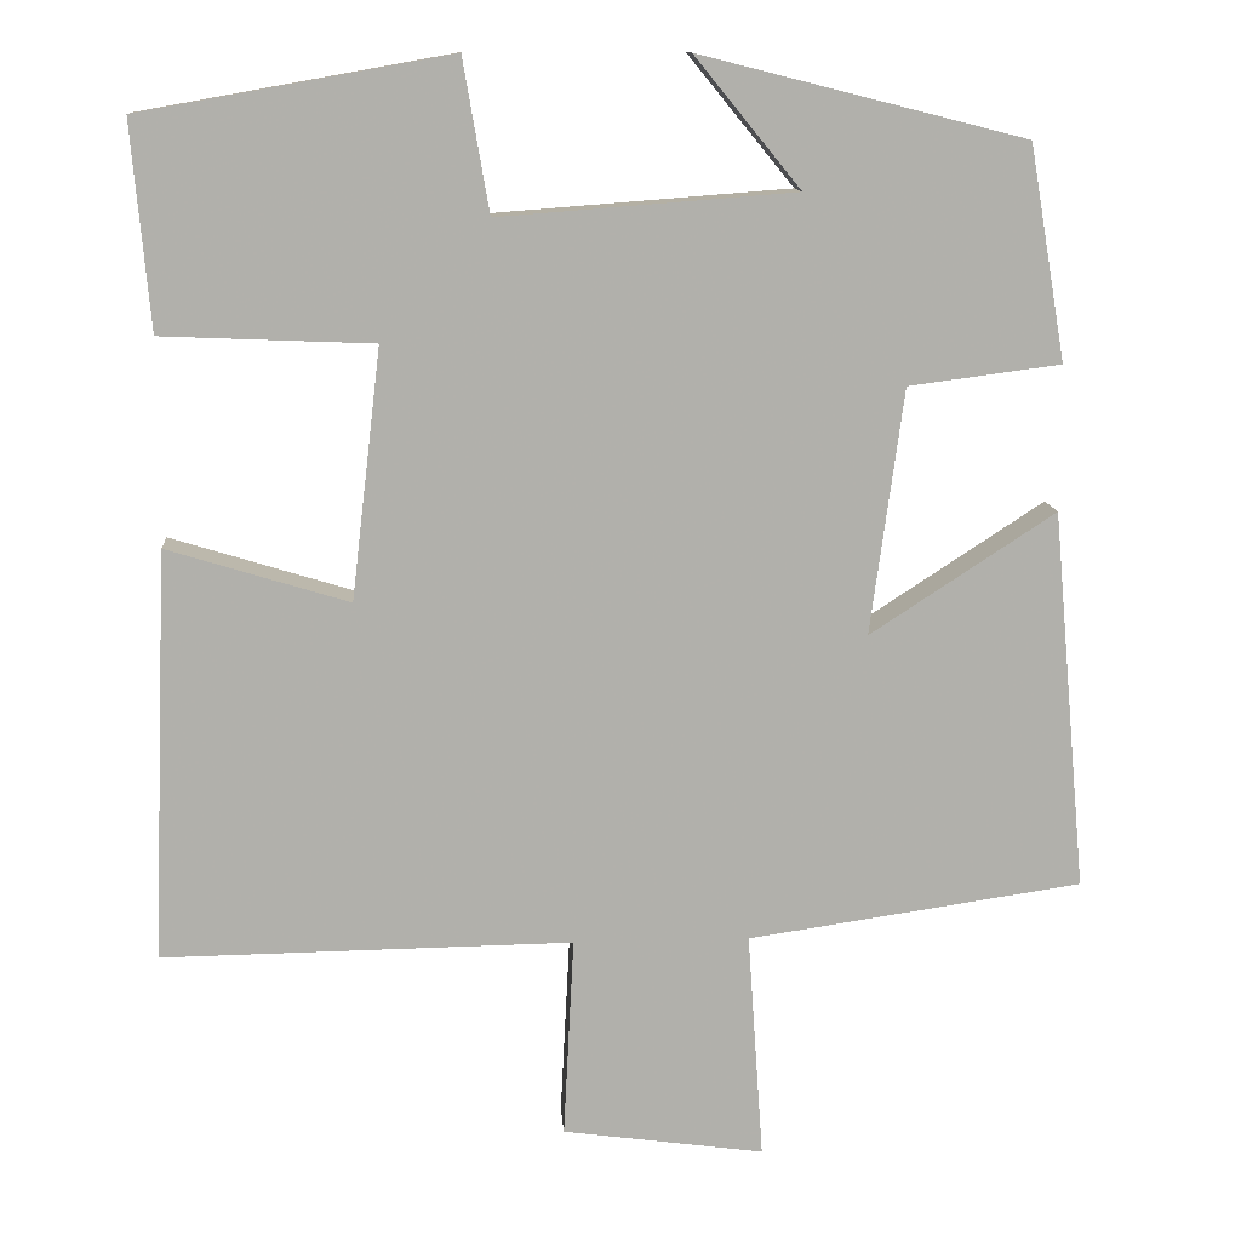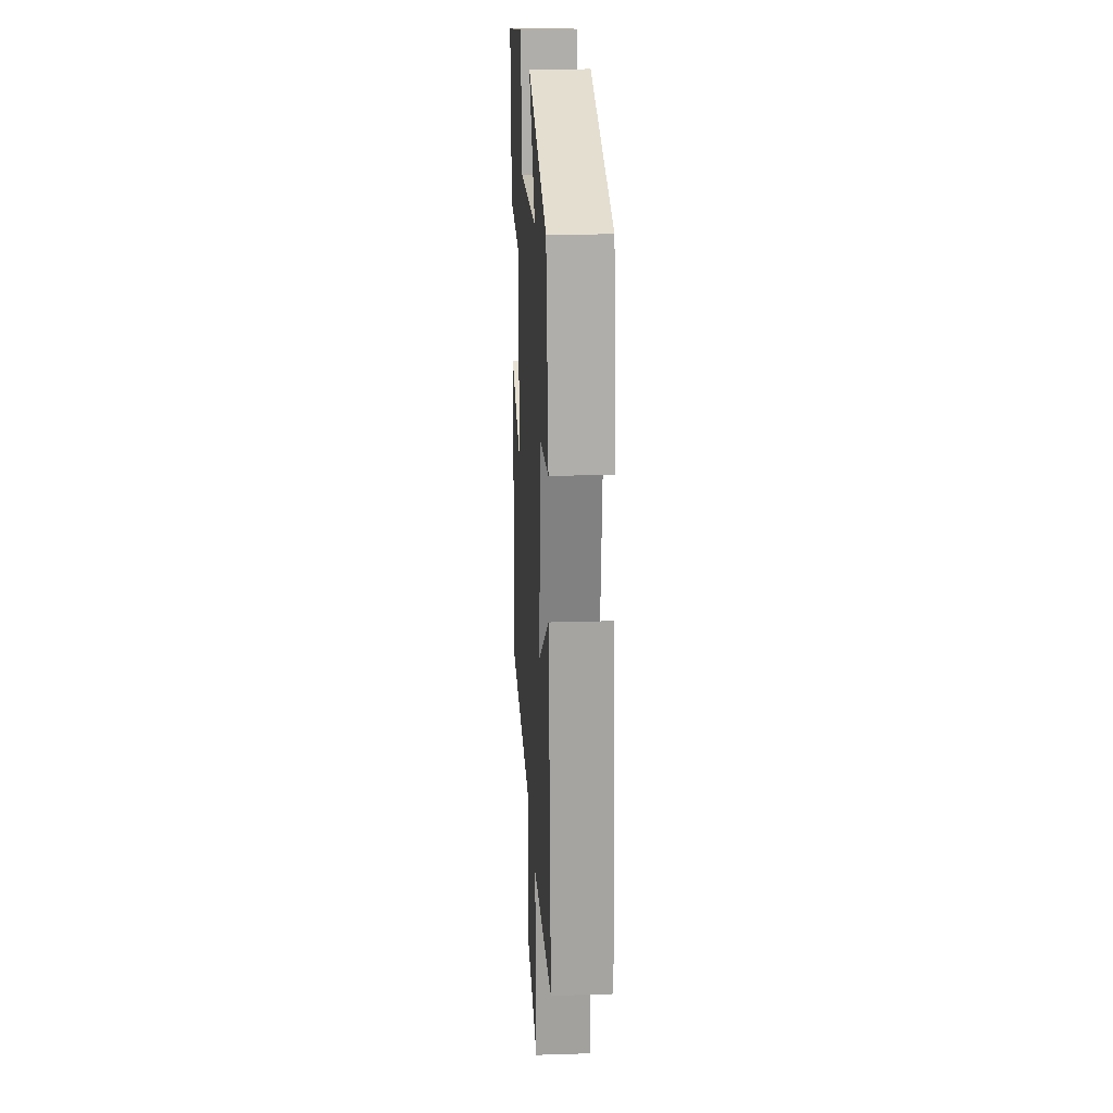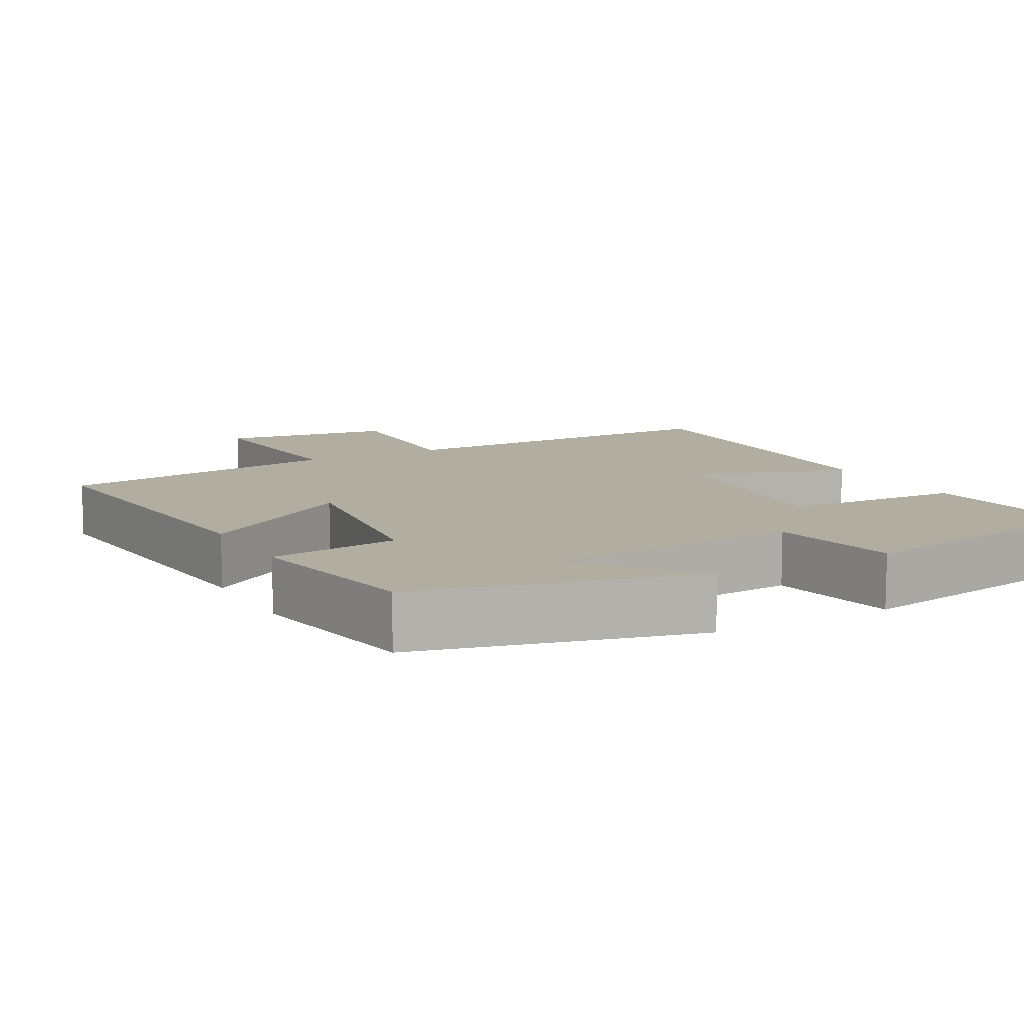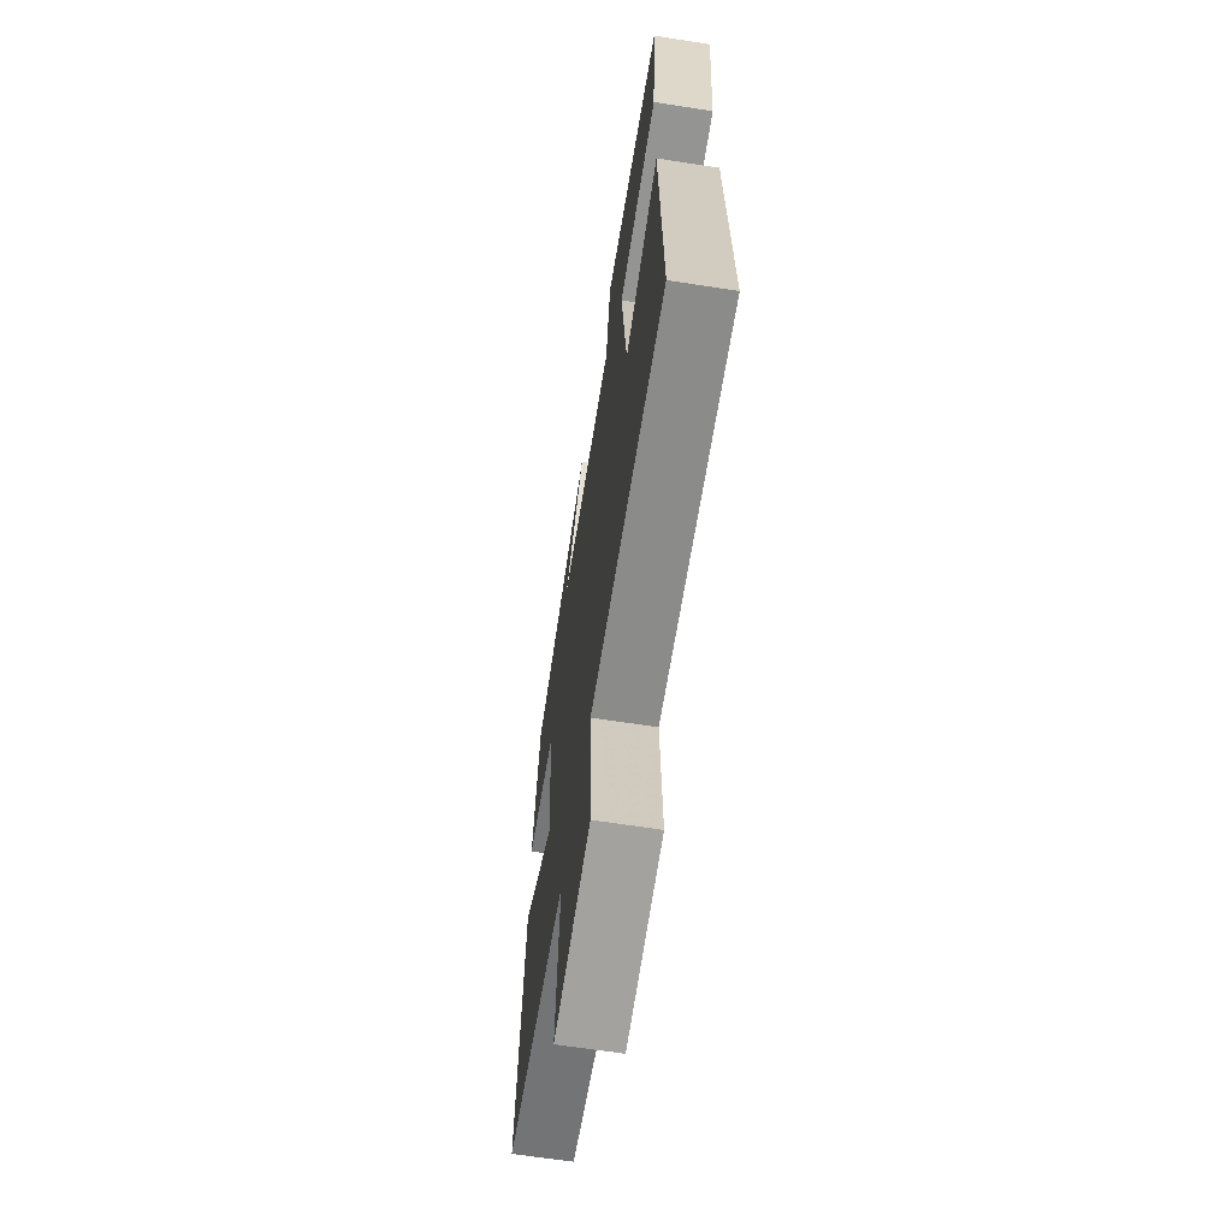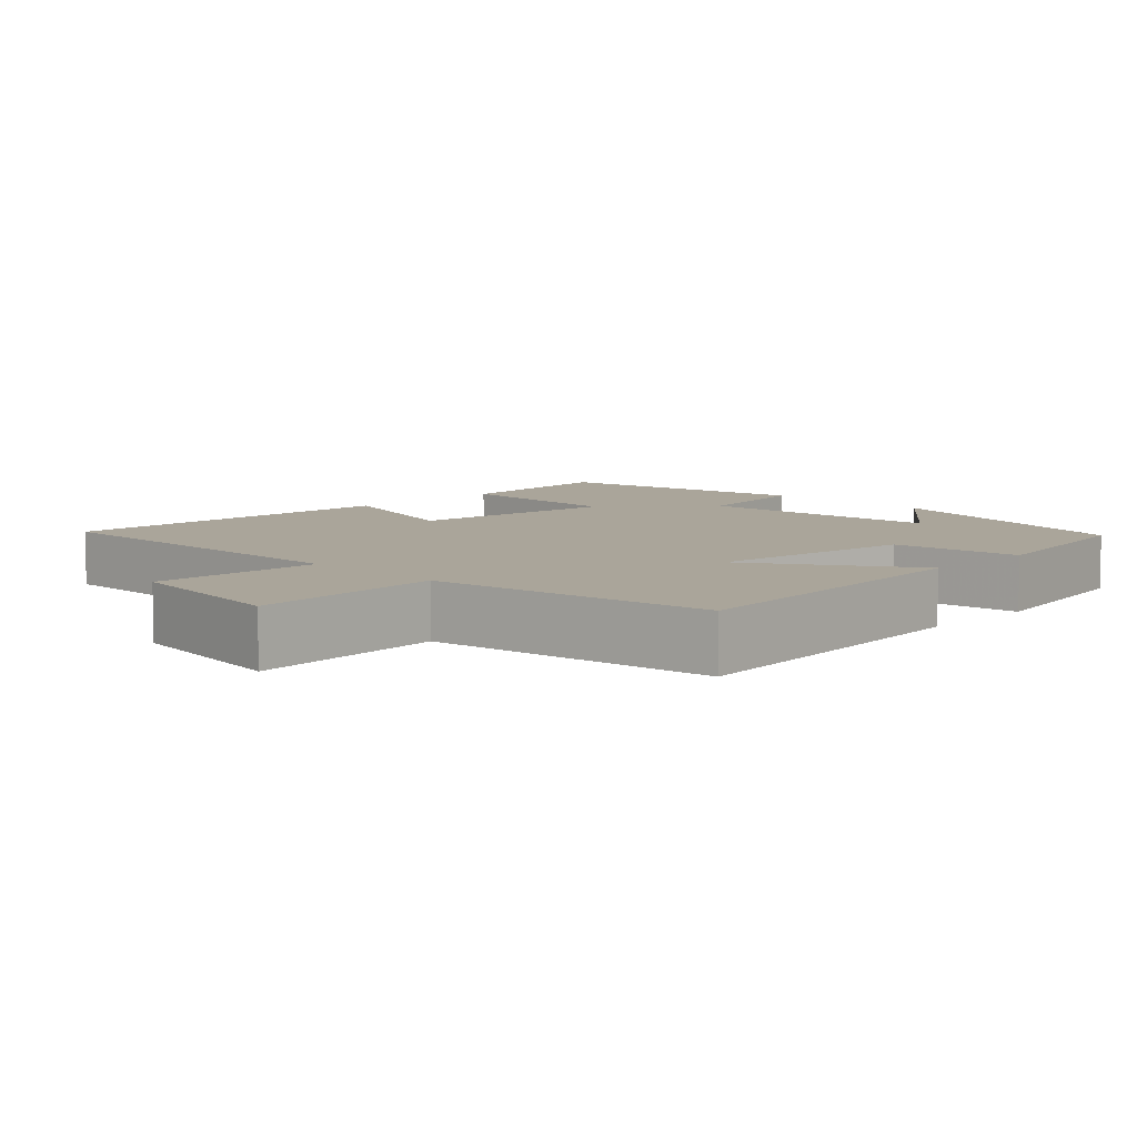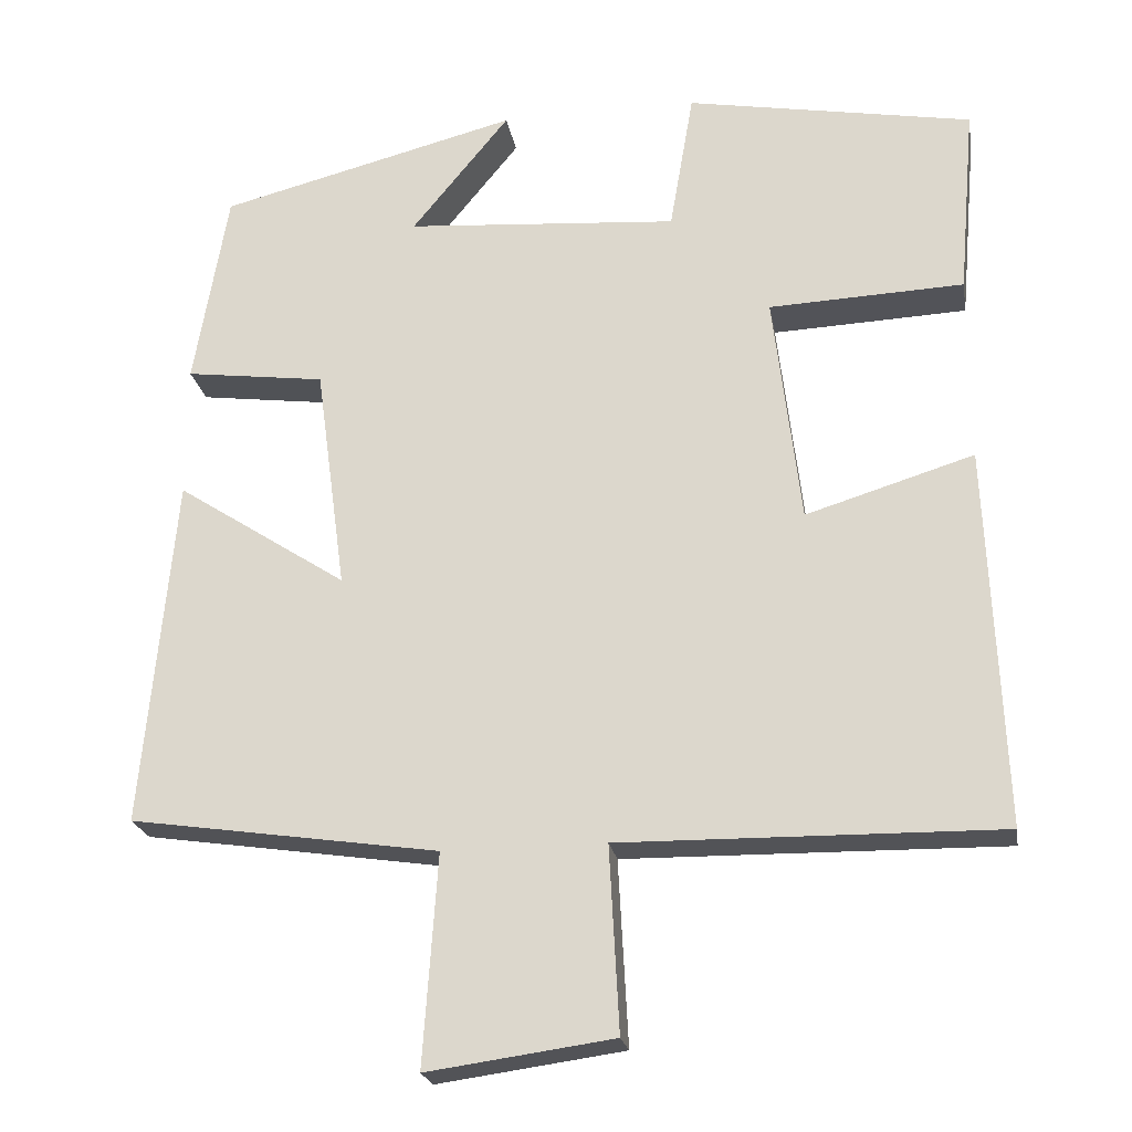
<metadata>
{"format":"obj","ext":"obj","renderer":"f3d","projection":"perspective","resolution":1024,"background":"white","views":[{"elev":11.9,"azim":175.9,"up":"+Z"},{"elev":22.2,"azim":-93.1,"up":"+Z"},{"elev":10.4,"azim":-28.8,"up":"+Y"},{"elev":-64.6,"azim":81.1,"up":"+Z"},{"elev":7.6,"azim":-135.2,"up":"+Y"},{"elev":-22.4,"azim":9.8,"up":"+Z"}]}
</metadata>
<code>
v 0.521 0.07 0.436
v 0.5 0.07 0.199
v 0.257 0.07 0.189
v 0.291 0.07 -0.099
v 0.5 0.07 -0.035
v 0.519 0.07 -0.507
v 0.047 0.07 -0.5
v 0.059 0.07 -0.73
v -0.173 0.07 -0.762
v -0.155 0.07 -0.5
v -0.54 0.07 -0.443
v -0.5 0.07 -0.006
v -0.287 0.07 -0.145
v -0.325 0.07 0.137
v -0.5 0.07 0.16
v -0.458 0.07 0.406
v -0.084 0.07 0.5
v -0.206 0.07 0.351
v 0.134 0.07 0.325
v 0.164 0.07 0.5
v 0.521 0 0.436
v 0.5 0 0.199
v 0.257 0 0.189
v 0.291 0 -0.099
v 0.5 0 -0.035
v 0.519 0 -0.507
v 0.047 0 -0.5
v 0.059 0 -0.73
v -0.173 0 -0.762
v -0.155 0 -0.5
v -0.54 0 -0.443
v -0.5 0 -0.006
v -0.287 0 -0.145
v -0.325 0 0.137
v -0.5 0 0.16
v -0.458 0 0.406
v -0.084 0 0.5
v -0.206 0 0.351
v 0.134 0 0.325
v 0.164 0 0.5
f 1 2 3
f 20 1 3
f 19 20 3
f 18 19 3 4
f 15 16 17 18
f 14 15 18
f 13 14 18 4
f 10 11 12 13
f 10 13 4
f 7 8 9 10
f 7 10 4 5
f 5 6 7
f 23 22 21
f 23 21 40
f 23 40 39
f 24 23 39 38
f 38 37 36 35
f 38 35 34
f 24 38 34 33
f 33 32 31 30
f 24 33 30
f 30 29 28 27
f 25 24 30 27
f 27 26 25
f 1 21 22 2
f 2 22 23 3
f 3 23 24 4
f 4 24 25 5
f 5 25 26 6
f 6 26 27 7
f 7 27 28 8
f 8 28 29 9
f 9 29 30 10
f 10 30 31 11
f 11 31 32 12
f 12 32 33 13
f 13 33 34 14
f 14 34 35 15
f 15 35 36 16
f 16 36 37 17
f 17 37 38 18
f 18 38 39 19
f 19 39 40 20
f 20 40 21 1

</code>
